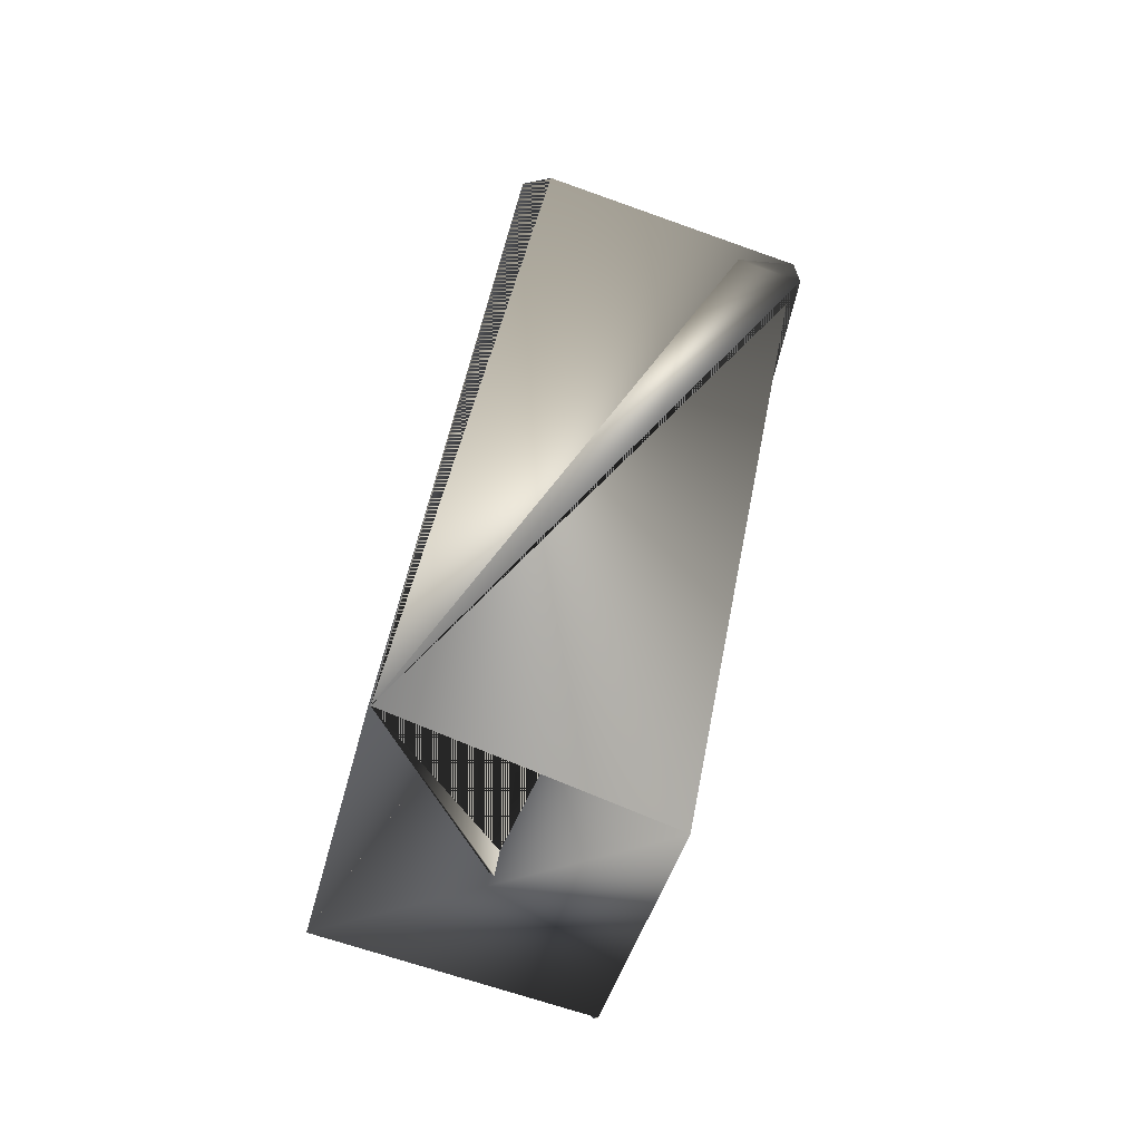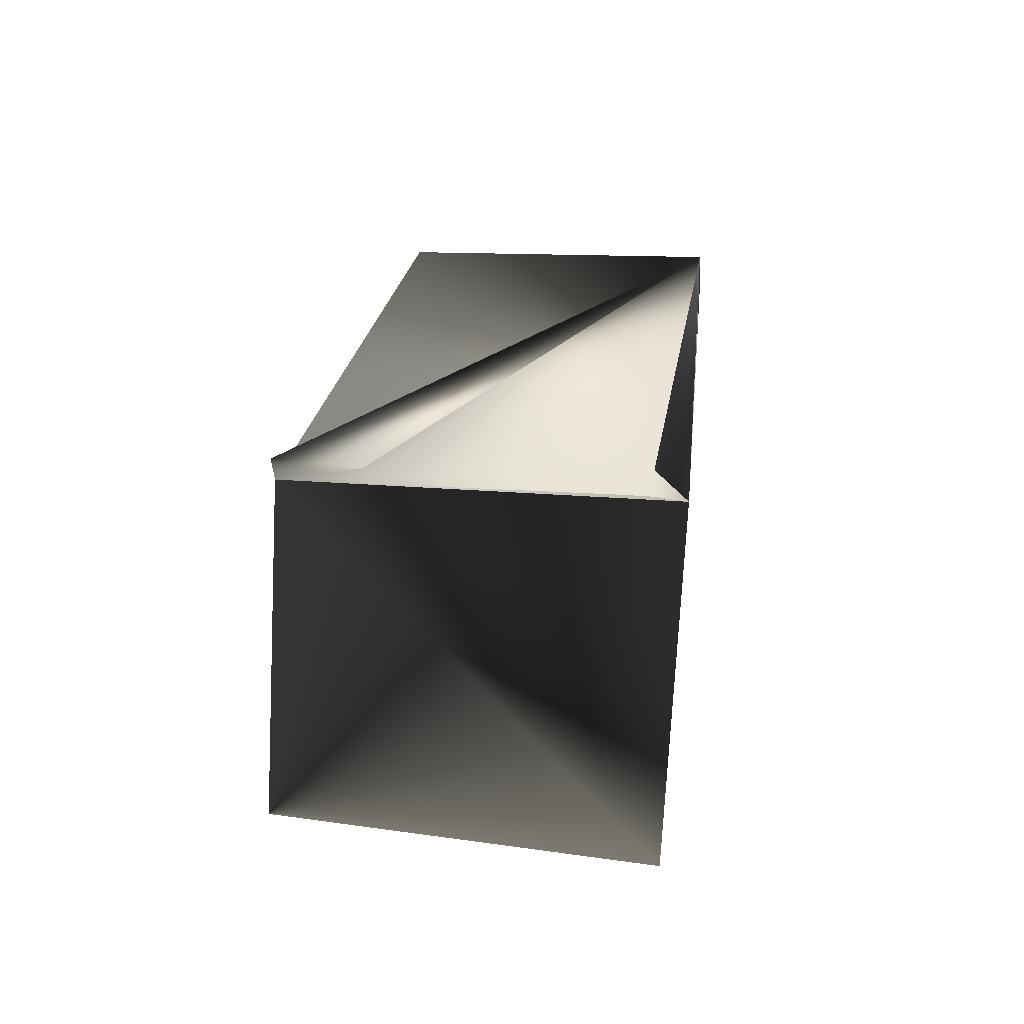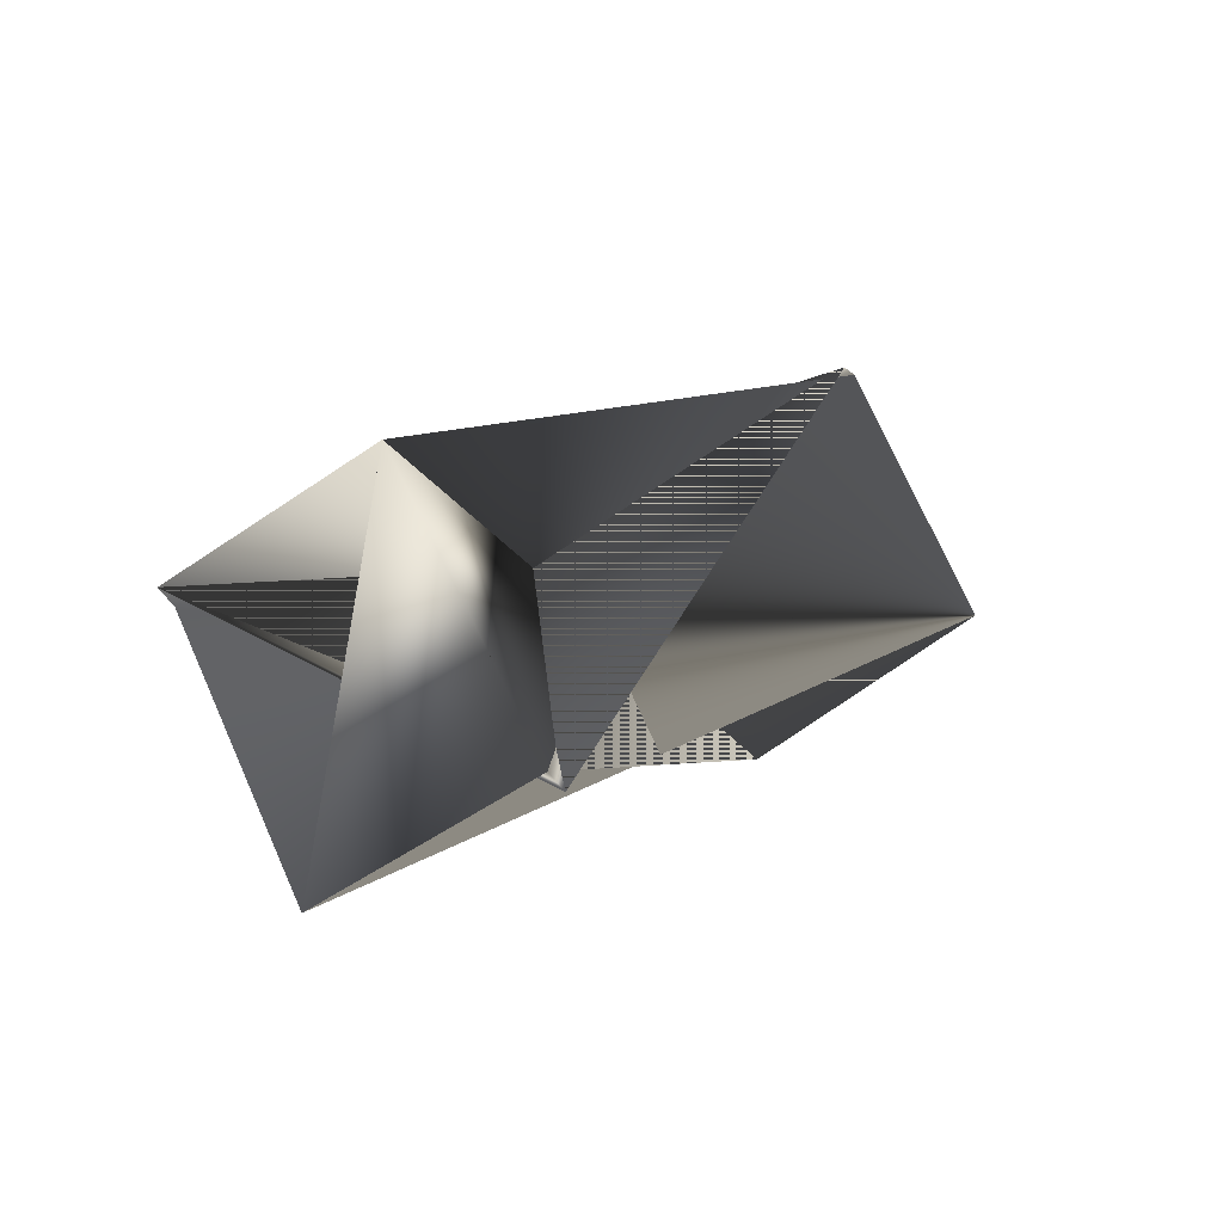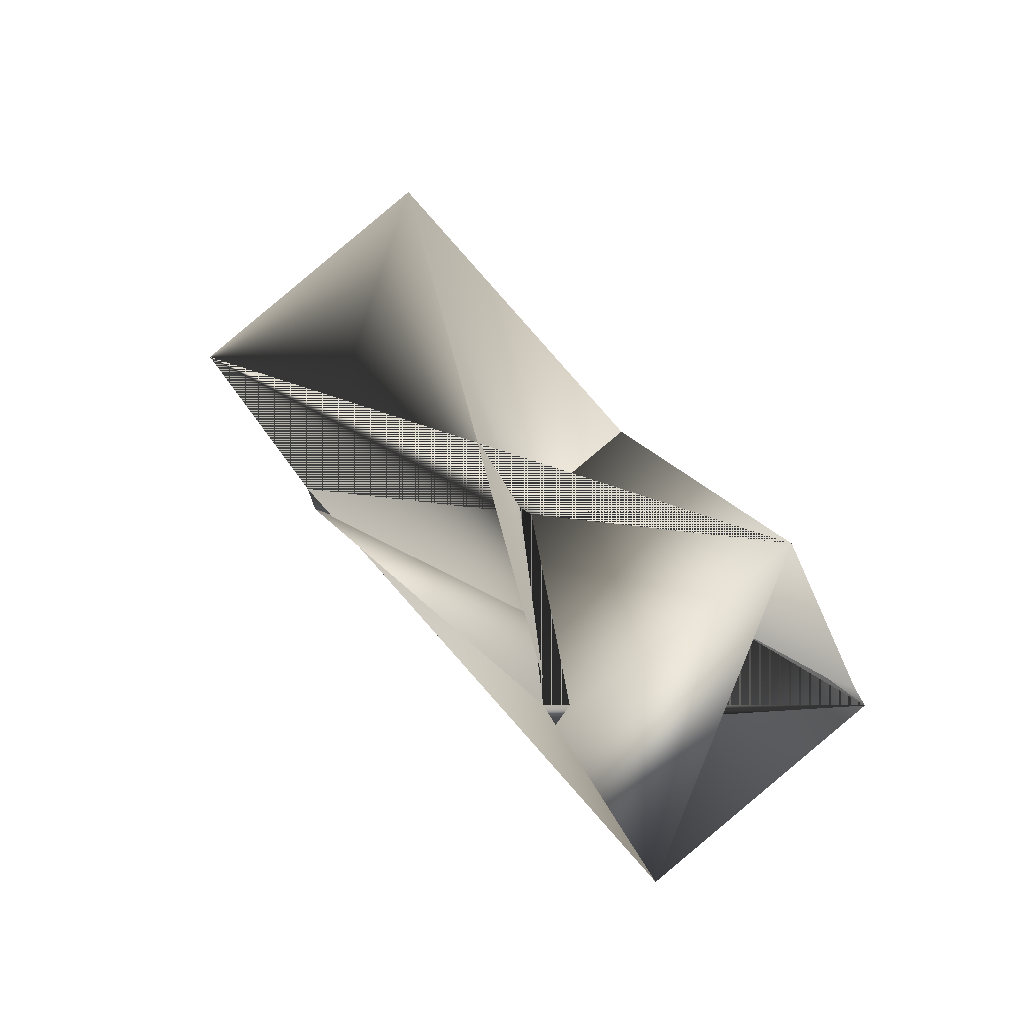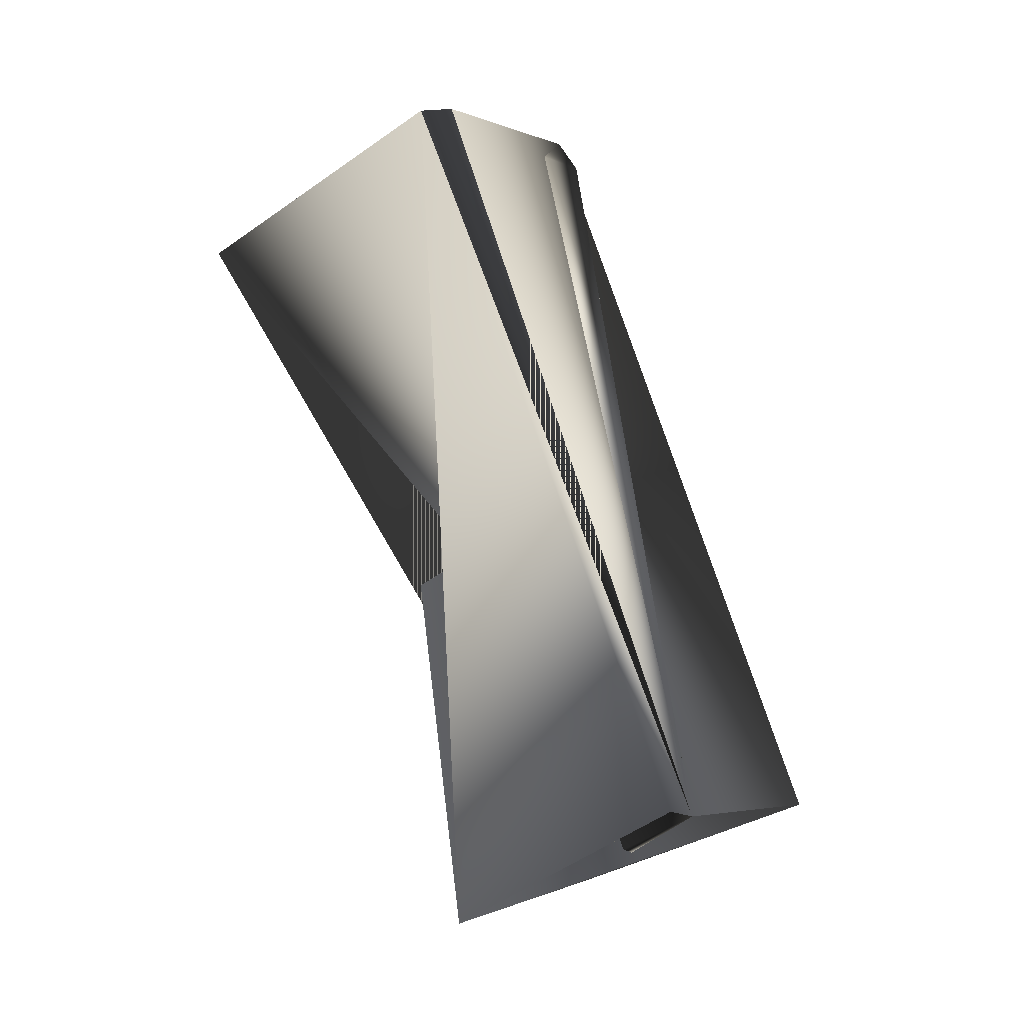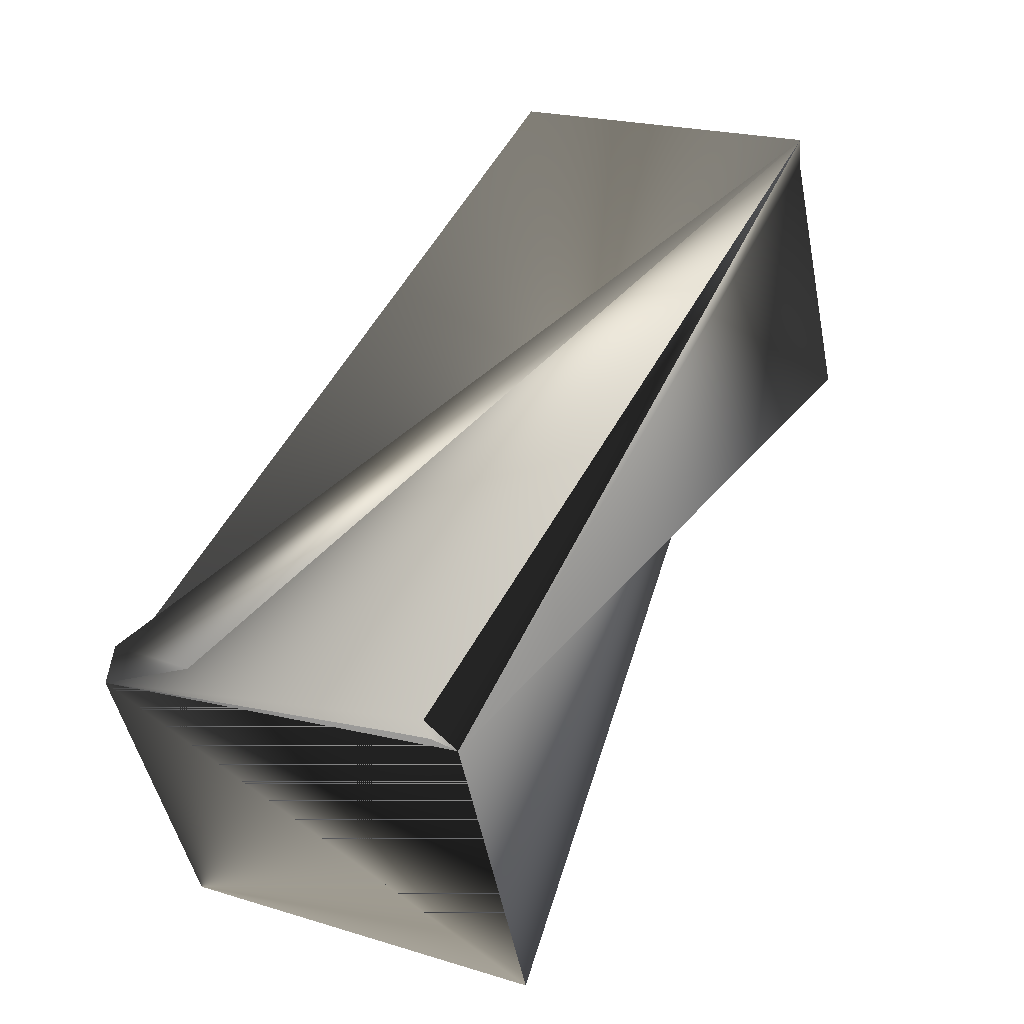
<metadata>
{"format":"obj","ext":"obj","renderer":"f3d","projection":"perspective","resolution":1024,"background":"white","views":[{"elev":-12.2,"azim":-12.1,"up":"+Y"},{"elev":-13.1,"azim":167.2,"up":"+Z"},{"elev":-64.3,"azim":36.5,"up":"+Y"},{"elev":-74.5,"azim":-149.6,"up":"+Y"},{"elev":18.8,"azim":-62.9,"up":"+Y"},{"elev":11.5,"azim":-170.6,"up":"+Z"}]}
</metadata>
<code>
v 0.1608 0.3419 0.009513
v 0.1685 0.3984 0.08393
v 0.06391 0.3668 -0.004107
v -0.00386 0.1581 0.1312
v 0.08013 0.4233 0.08513
v 0.07158 0.4233 0.07772
v 0.003806 0.2146 0.213
v 0.1685 0.3896 0.09134
v 0.09216 0.1809 0.2192
v 0.08449 0.1332 0.1374
v 0.003806 0.2146 0.2056
v 0.08449 0.1332 0.13
f 1 3 2
f 1 2 3
f 1 2 4
f 1 4 2
f 5 6 7
f 5 6 7
f 5 7 6
f 5 2 3
f 5 3 6
f 5 6 7
f 5 7 2
f 5 7 6
f 2 8 7
f 2 6 7
f 2 6 8
f 2 9 6
f 2 7 9
f 2 7 6
f 2 7 6
f 6 10 4
f 6 11 7
f 6 12 10
f 6 4 11
f 6 7 12
f 8 12 7
f 8 6 7
f 8 7 12
f 10 12 7
f 10 9 4
f 10 3 9
f 10 6 9
f 10 9 3
f 10 7 6
f 11 2 7
f 11 4 2
f 12 6 7
f 12 7 6
f 3 2 9
f 3 6 2
f 3 9 7
f 3 7 6
f 3 2 6
f 2 4 9
f 2 6 7

</code>
